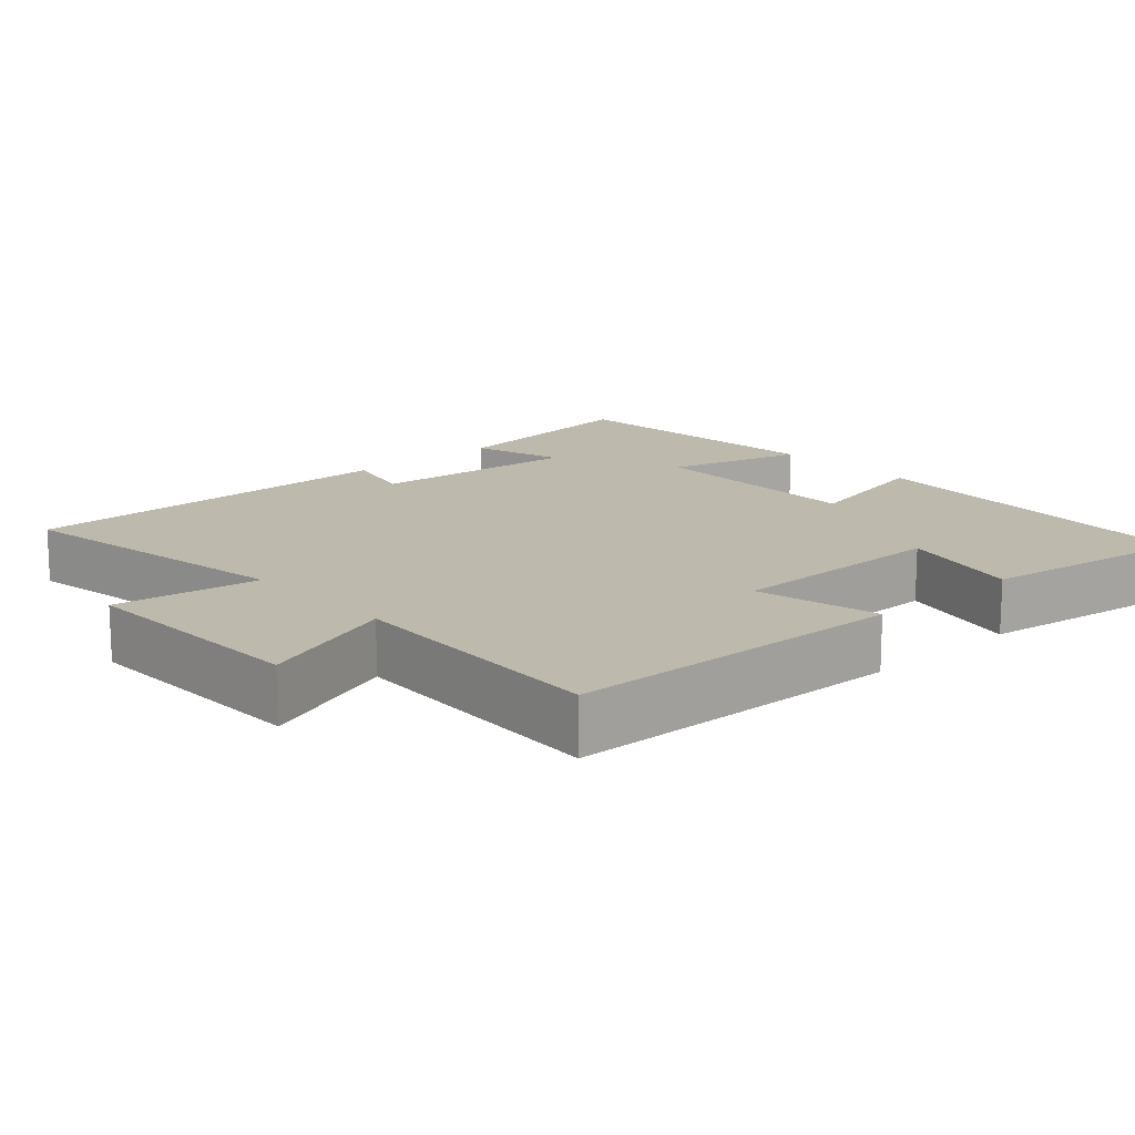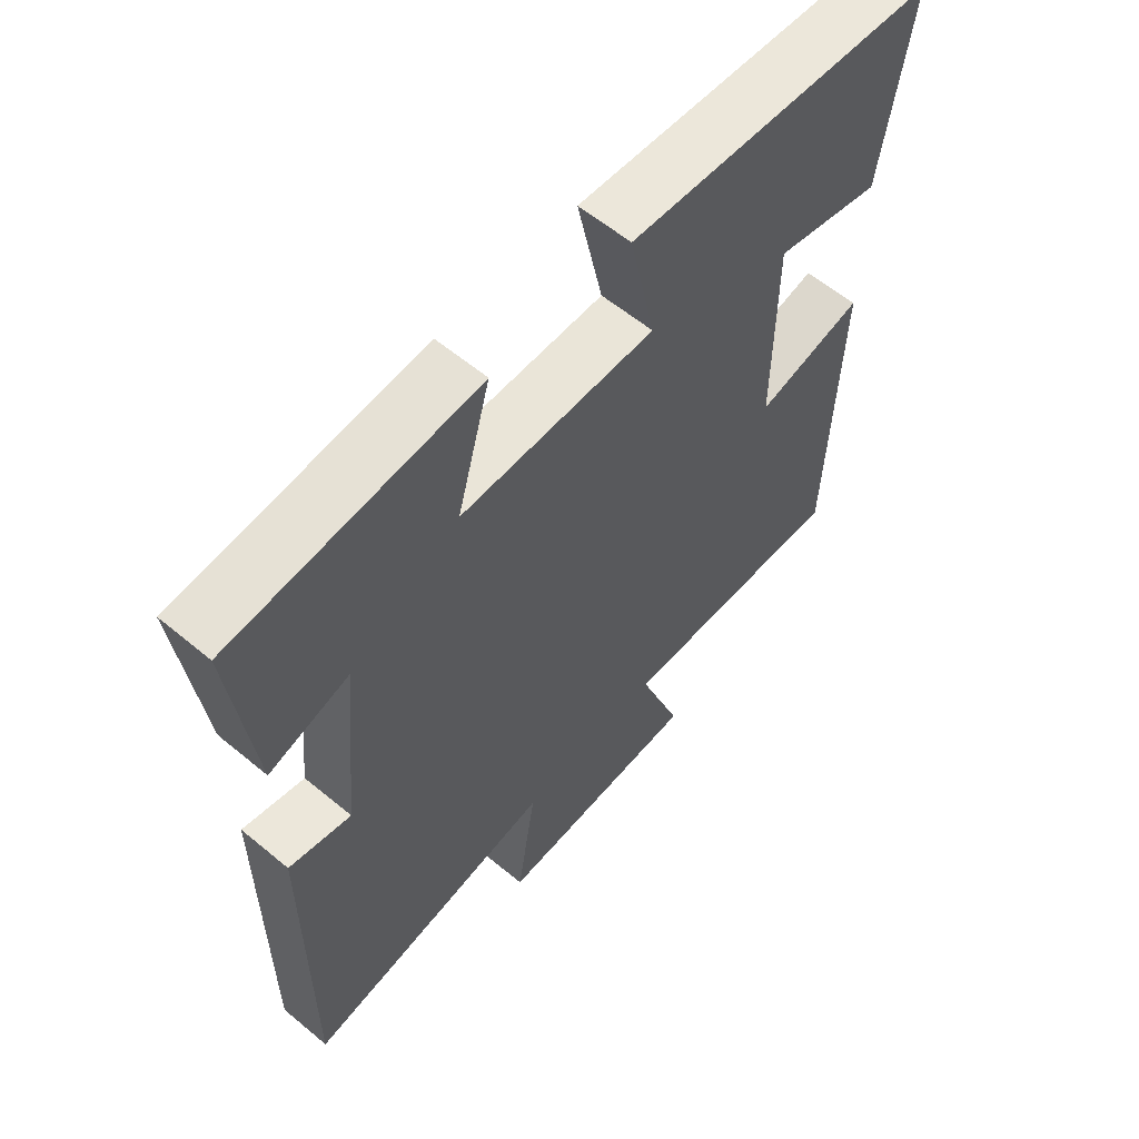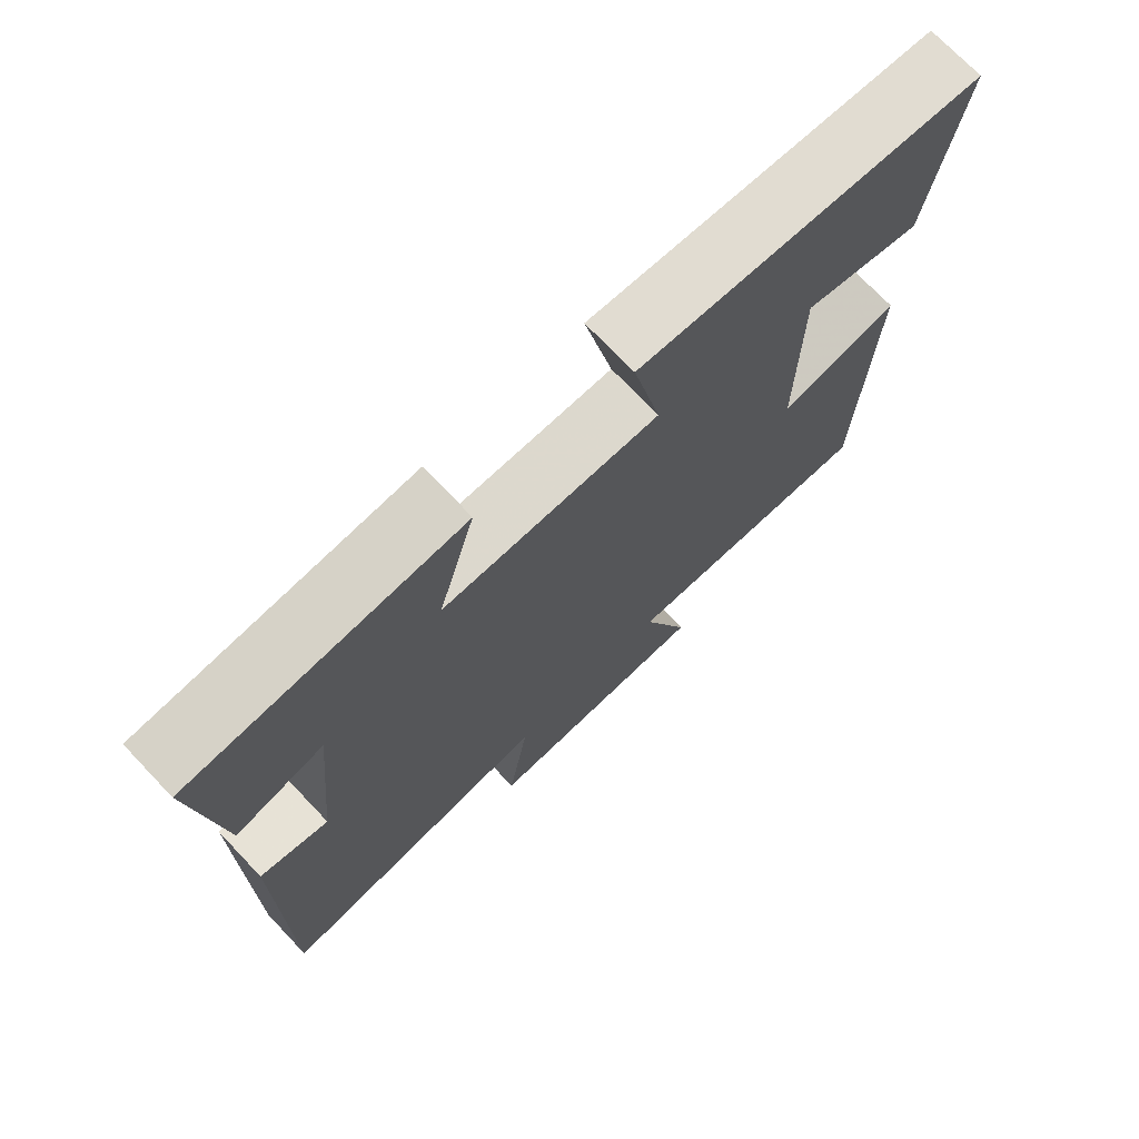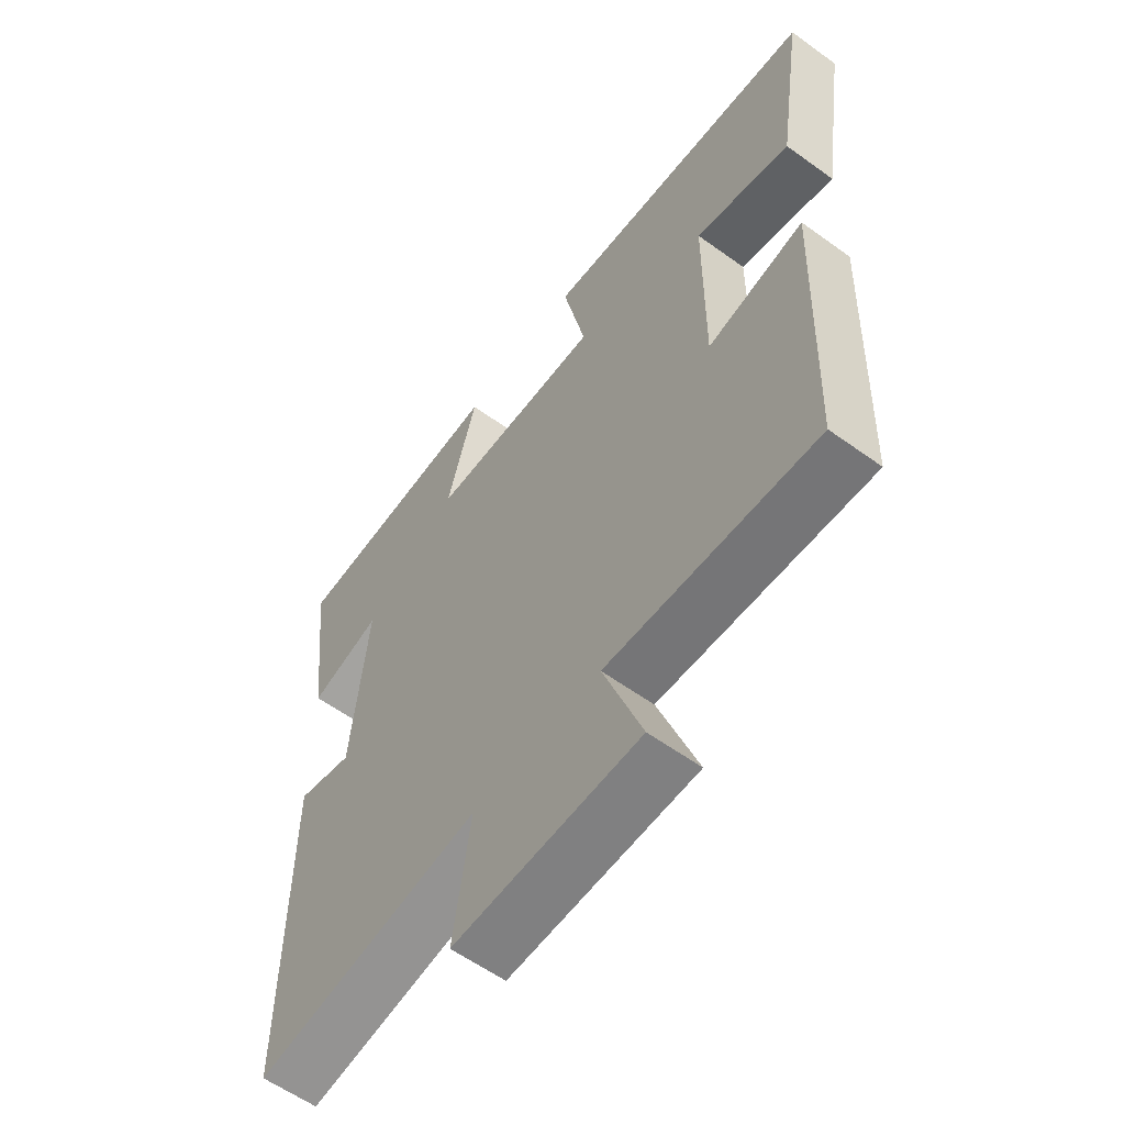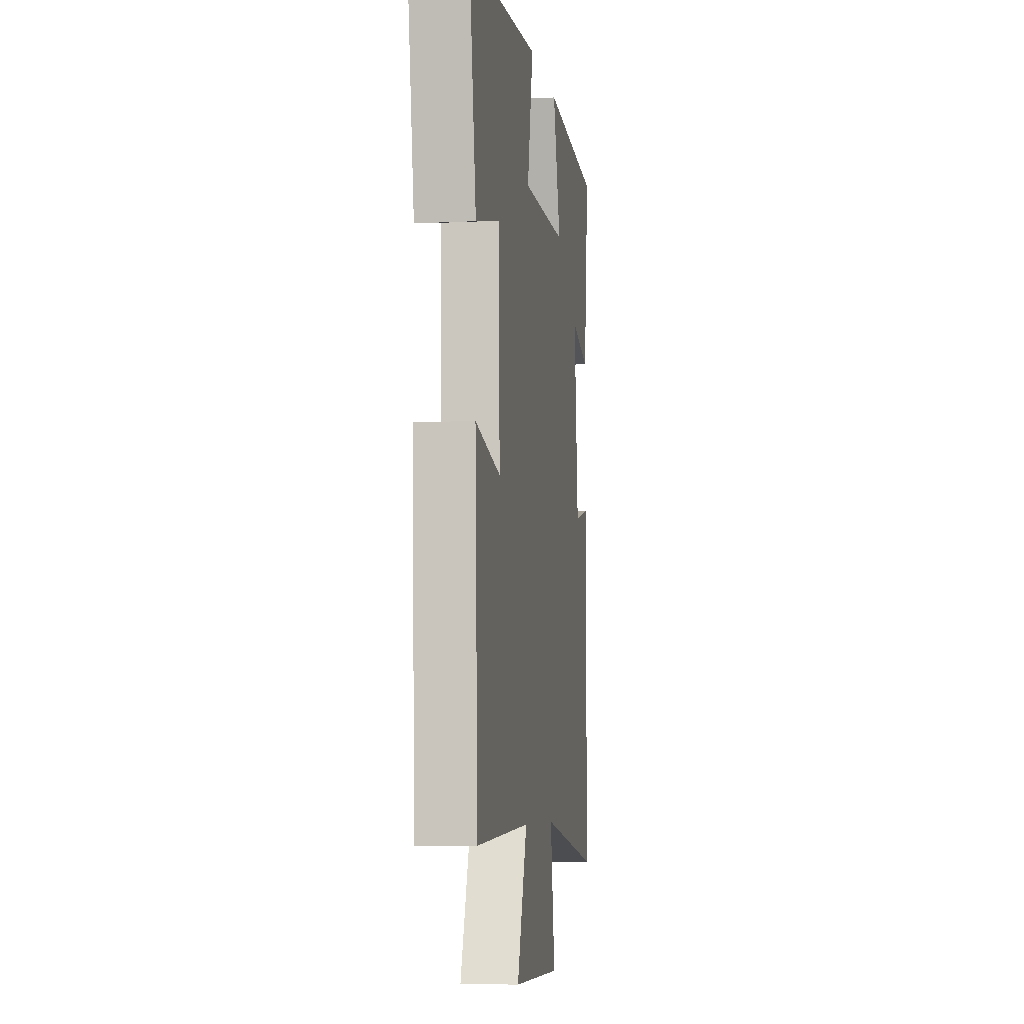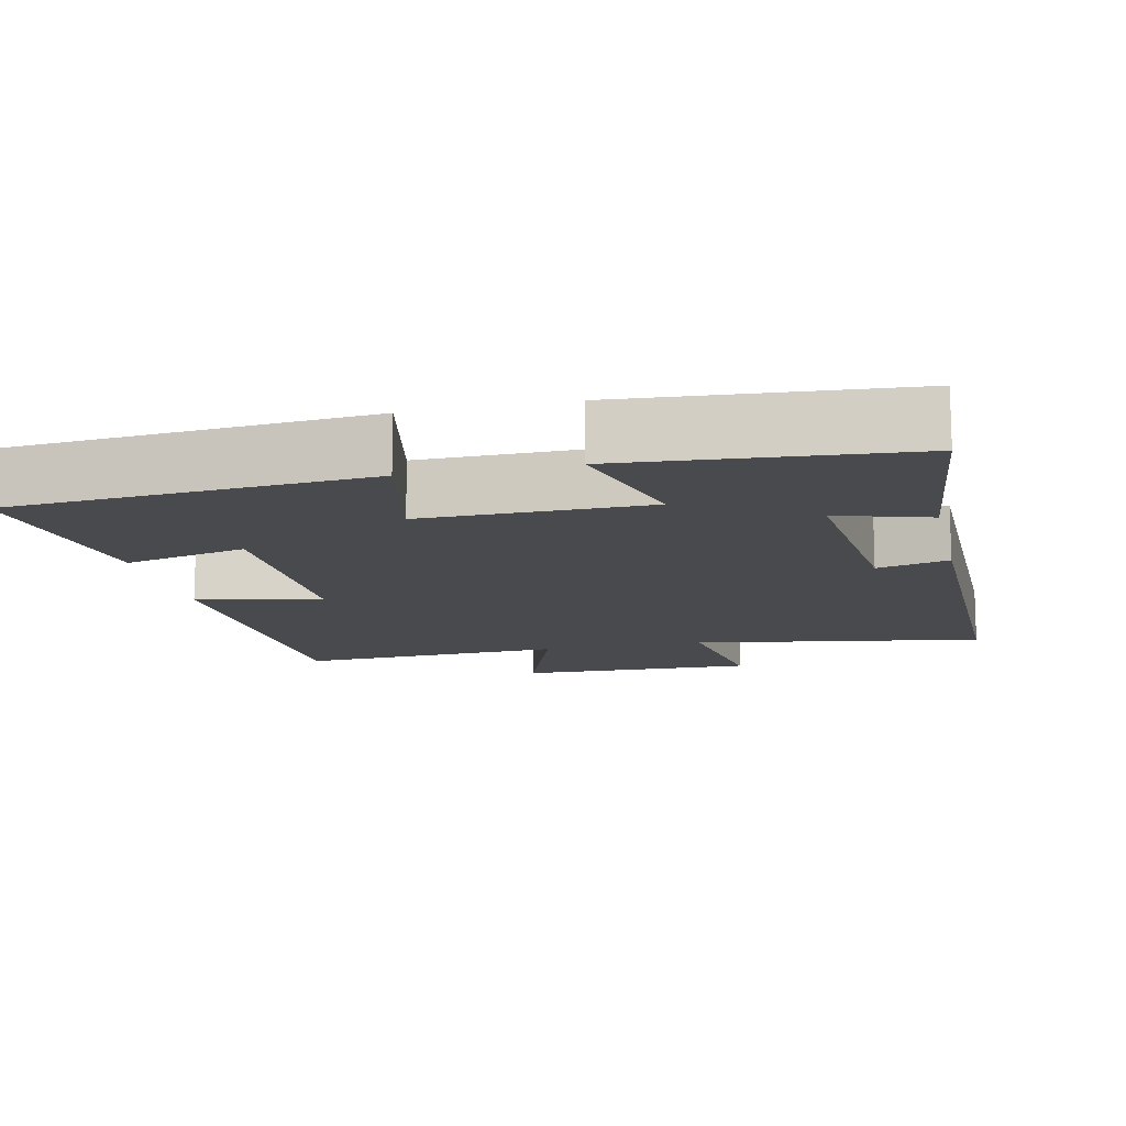
<metadata>
{"format":"obj","ext":"obj","renderer":"f3d","projection":"perspective","resolution":1024,"background":"white","views":[{"elev":15.2,"azim":-132.3,"up":"+Y"},{"elev":59.3,"azim":130.5,"up":"+Z"},{"elev":72.7,"azim":136.4,"up":"+Z"},{"elev":-58.9,"azim":-126.7,"up":"+Z"},{"elev":-6.5,"azim":-81.3,"up":"+Z"},{"elev":-12.9,"azim":12.7,"up":"+Y"}]}
</metadata>
<code>
v -0.545 0.07 0.463
v -0.059 0.07 0.5
v -0.099 0.07 0.311
v 0.205 0.07 0.313
v 0.153 0.07 0.5
v 0.533 0.07 0.469
v 0.5 0.07 0.184
v 0.375 0.07 0.222
v 0.403 0.07 -0.064
v 0.5 0.07 -0.04
v 0.502 0.07 -0.565
v 0.107 0.07 -0.5
v 0.137 0.07 -0.697
v -0.187 0.07 -0.689
v -0.119 0.07 -0.5
v -0.483 0.07 -0.517
v -0.5 0.07 -0.054
v -0.331 0.07 -0.092
v -0.333 0.07 0.21
v -0.5 0.07 0.17
v -0.545 0 0.463
v -0.059 0 0.5
v -0.099 0 0.311
v 0.205 0 0.313
v 0.153 0 0.5
v 0.533 0 0.469
v 0.5 0 0.184
v 0.375 0 0.222
v 0.403 0 -0.064
v 0.5 0 -0.04
v 0.502 0 -0.565
v 0.107 0 -0.5
v 0.137 0 -0.697
v -0.187 0 -0.689
v -0.119 0 -0.5
v -0.483 0 -0.517
v -0.5 0 -0.054
v -0.331 0 -0.092
v -0.333 0 0.21
v -0.5 0 0.17
f 19 20 1 2
f 18 19 2 3
f 15 16 17 18
f 15 18 3 4
f 12 13 14 15
f 12 15 4
f 9 10 11 12
f 8 9 12 4
f 6 7 8
f 4 5 6 8
f 22 21 40 39
f 23 22 39 38
f 38 37 36 35
f 24 23 38 35
f 35 34 33 32
f 24 35 32
f 32 31 30 29
f 24 32 29 28
f 28 27 26
f 28 26 25 24
f 1 21 22 2
f 2 22 23 3
f 3 23 24 4
f 4 24 25 5
f 5 25 26 6
f 6 26 27 7
f 7 27 28 8
f 8 28 29 9
f 9 29 30 10
f 10 30 31 11
f 11 31 32 12
f 12 32 33 13
f 13 33 34 14
f 14 34 35 15
f 15 35 36 16
f 16 36 37 17
f 17 37 38 18
f 18 38 39 19
f 19 39 40 20
f 20 40 21 1

</code>
